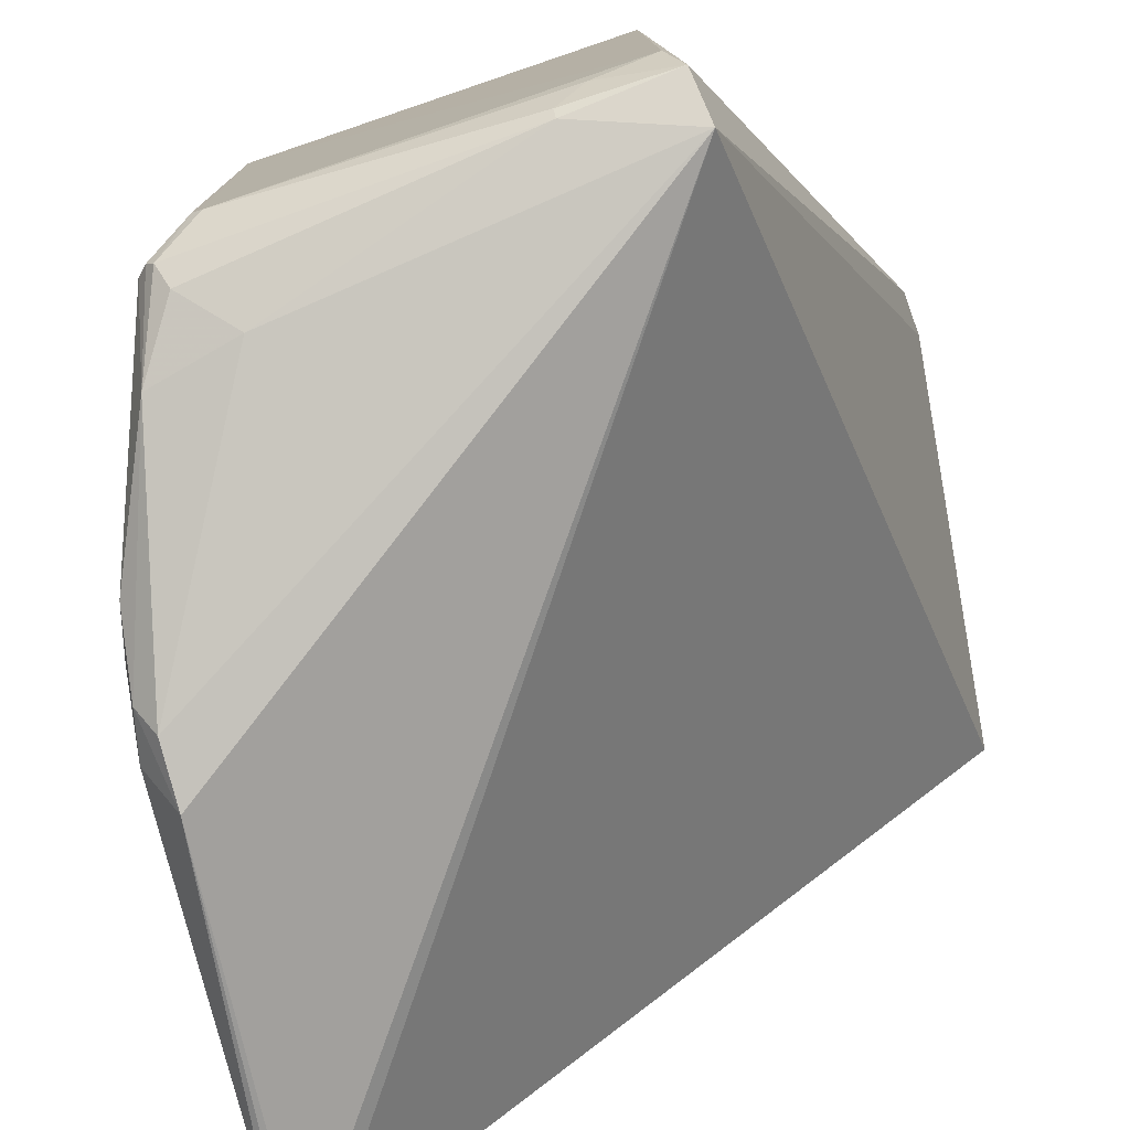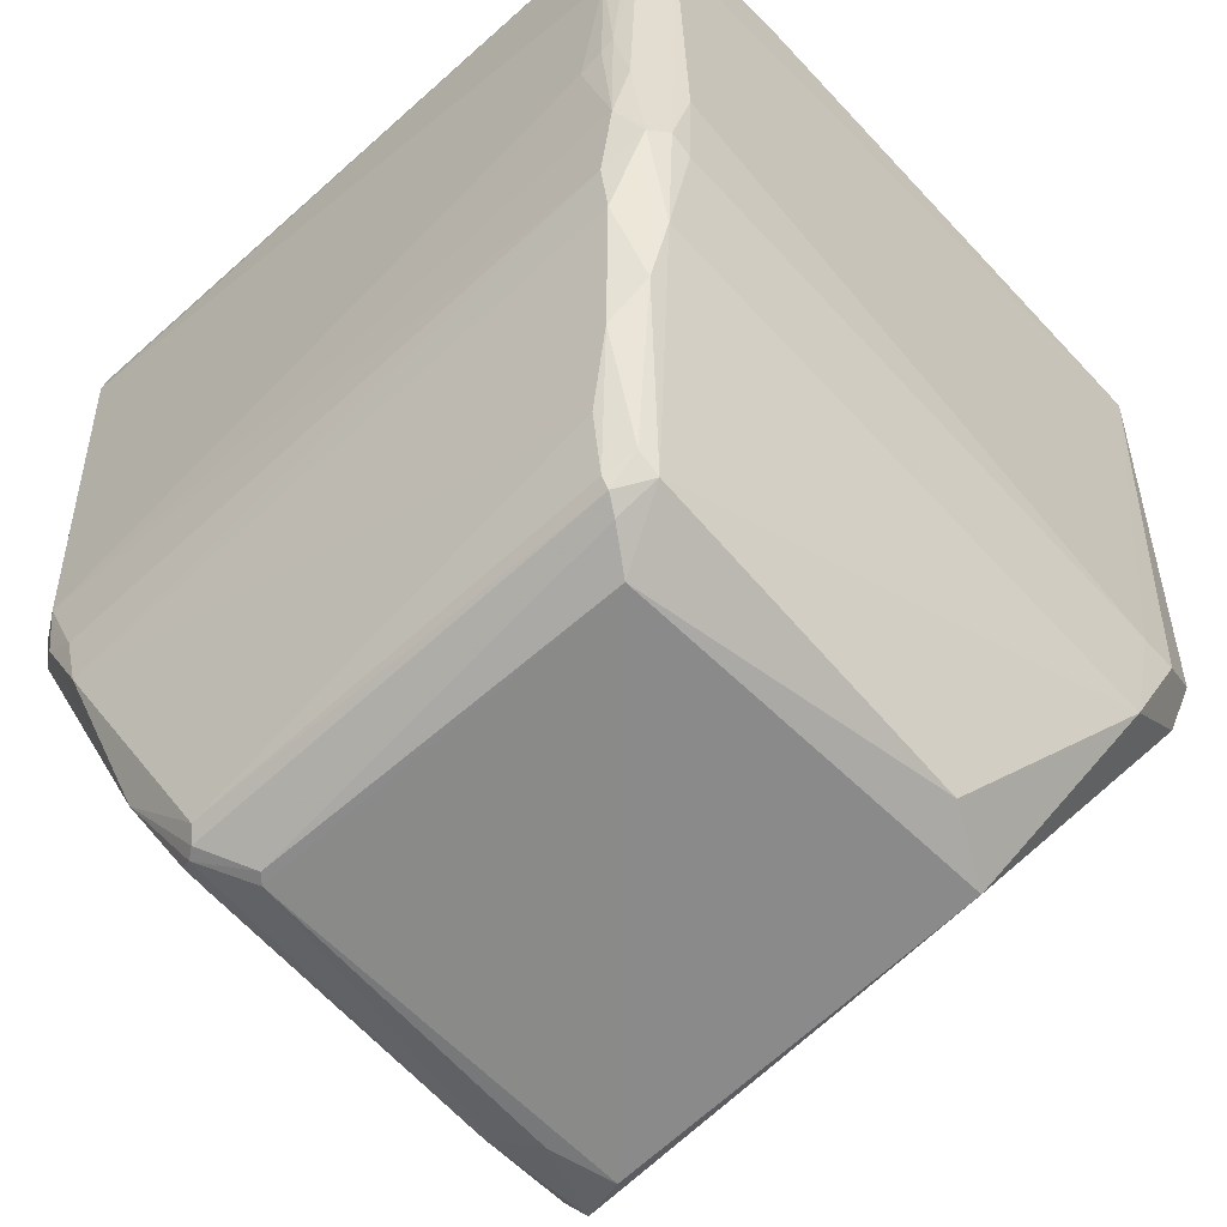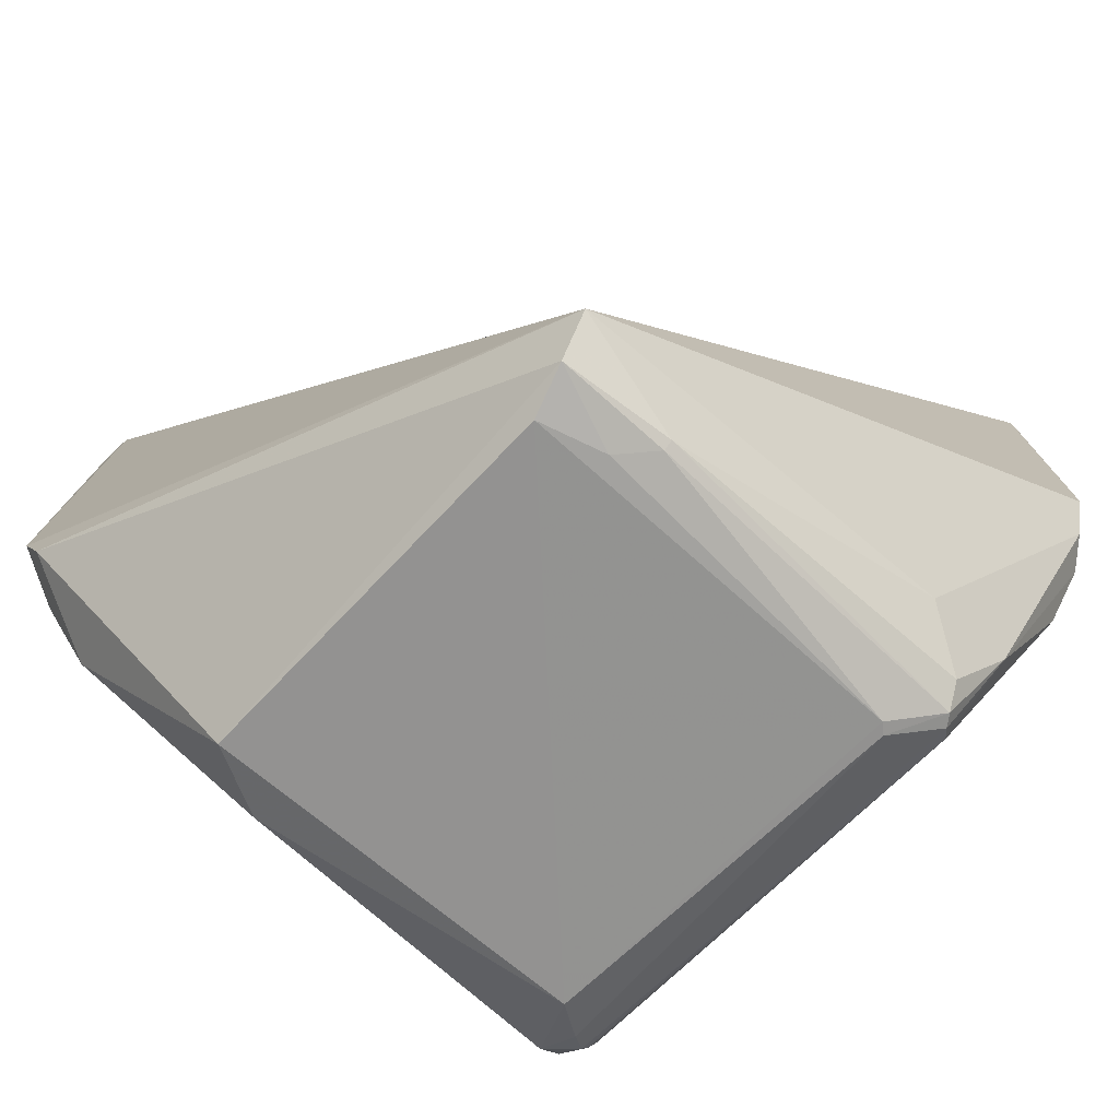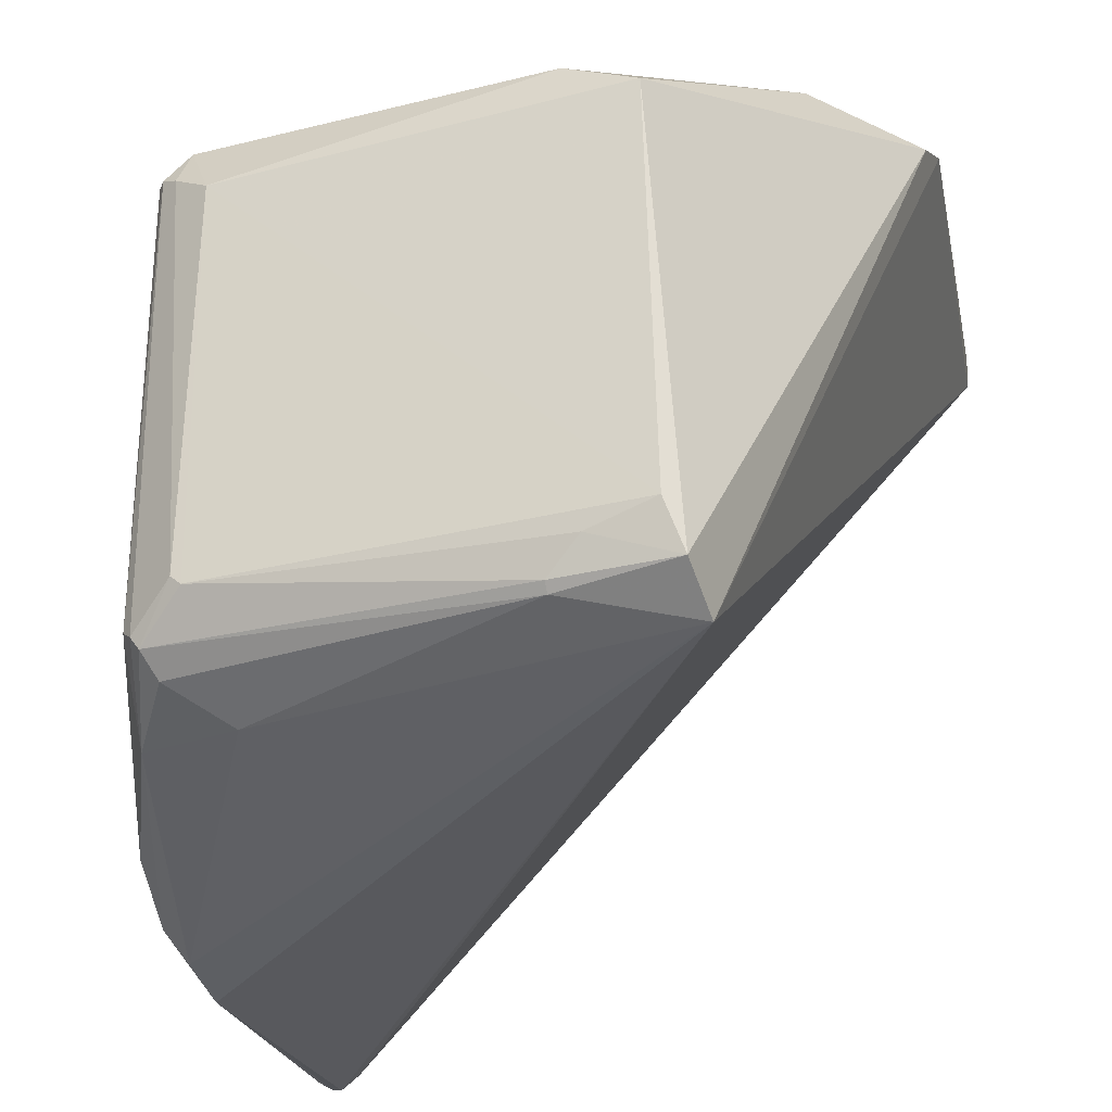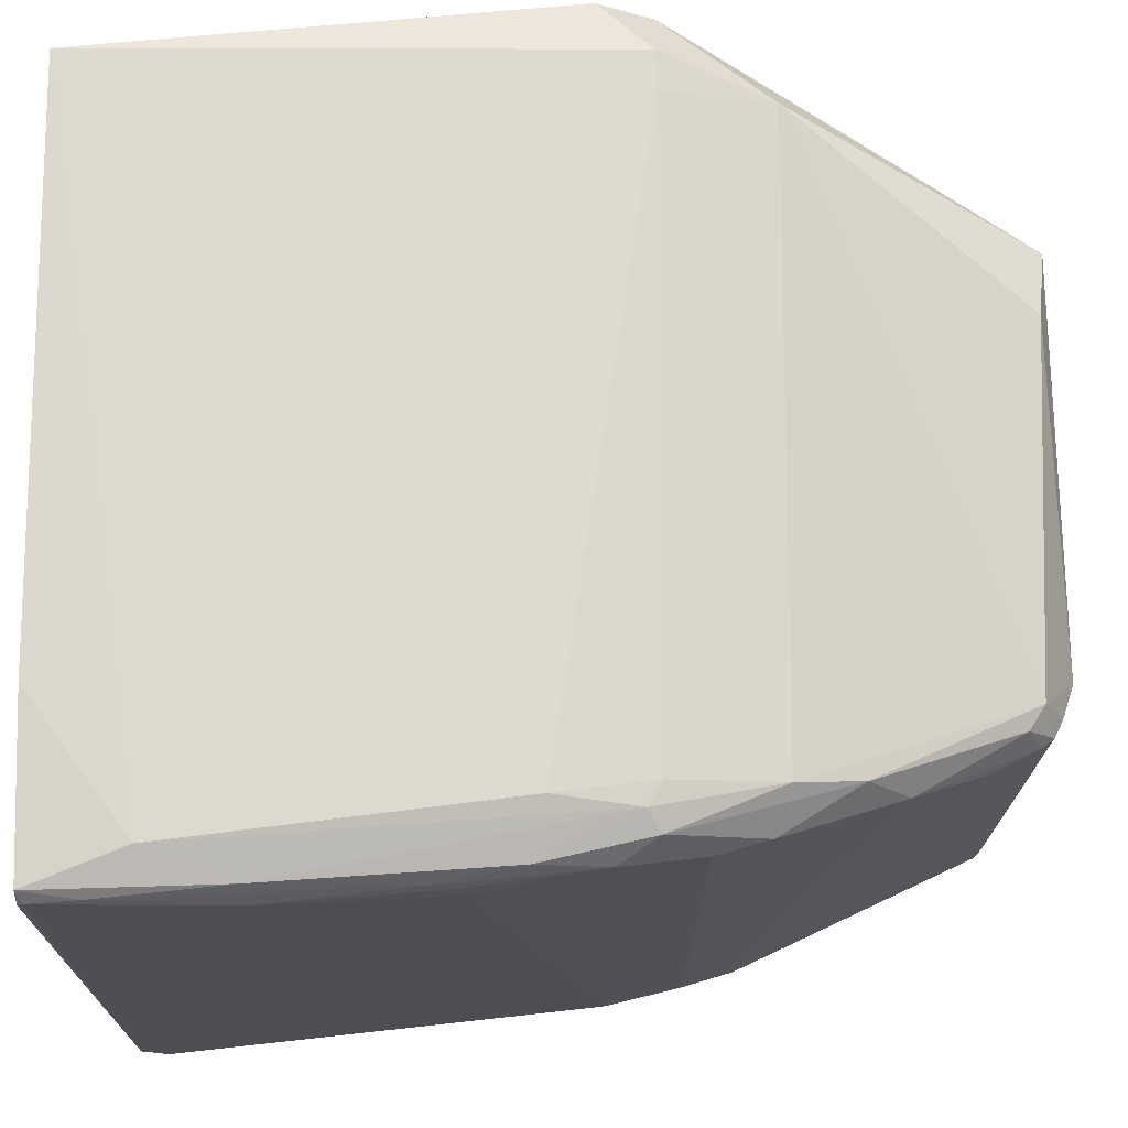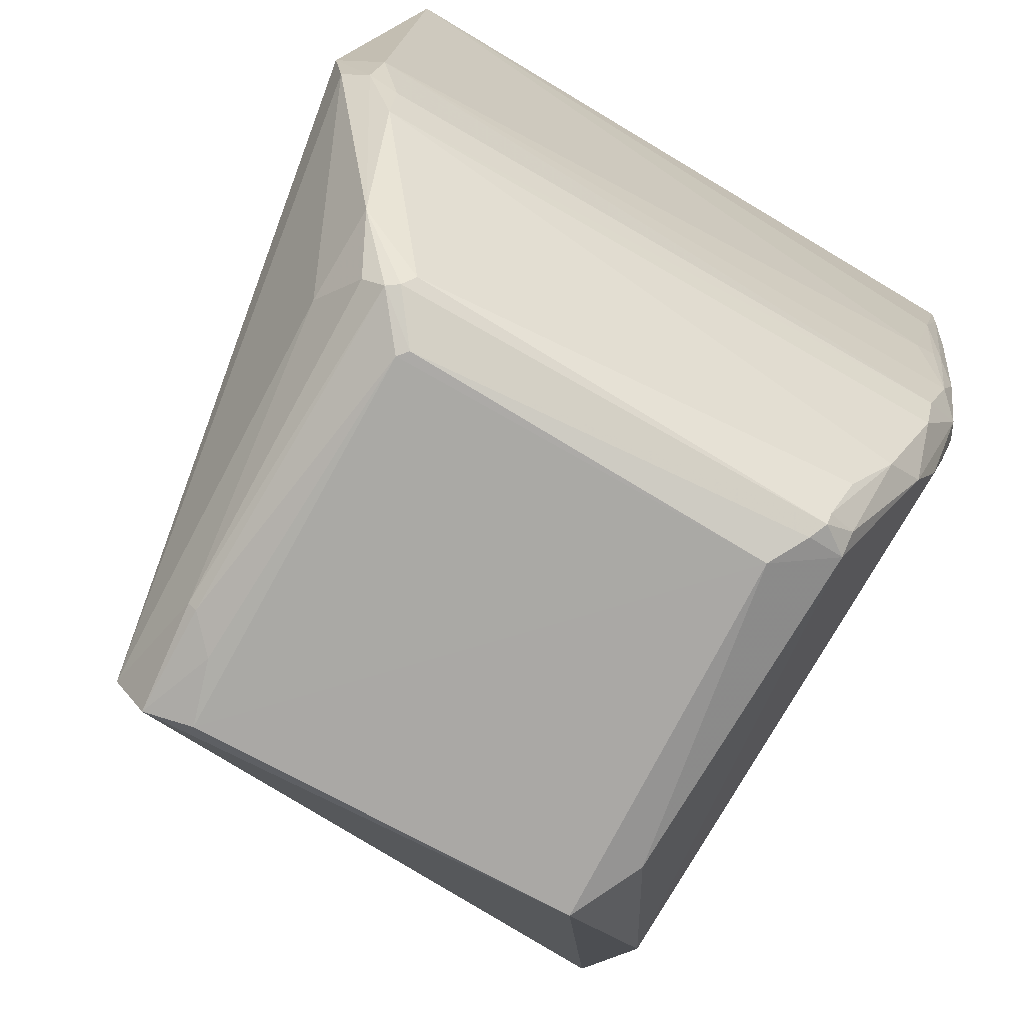
<metadata>
{"format":"obj","ext":"obj","renderer":"f3d","projection":"perspective","resolution":1024,"background":"white","views":[{"elev":-76.7,"azim":-161.1,"up":"+Y"},{"elev":-63.5,"azim":132.8,"up":"+Z"},{"elev":-66.4,"azim":-44.1,"up":"+Z"},{"elev":-28.6,"azim":-161.2,"up":"+Y"},{"elev":72.5,"azim":88.8,"up":"+Y"},{"elev":-75.5,"azim":60.0,"up":"+Z"}]}
</metadata>
<code>
v 0.04173 0.04222 0.0892
v 0.04347 -0.03344 0.08946
v 0.02733 0.02322 0.004439
v -0.01952 0.02164 0.0009406
v -0.03102 0.04335 0.08844
v 0.02444 -0.02647 0.005716
v 0.03827 0.03315 0.03376
v 0.01945 0.04159 0.08926
v 0.02162 -0.01949 0.0007931
v -0.02278 -0.02782 0.007606
v 0.04236 0.03717 0.0717
v 0.03299 0.03853 0.03777
v 0.03686 -0.03171 0.0285
v 0.04259 -0.03346 0.08968
v 0.02498 0.04313 0.08924
v 0.02076 0.01962 0.0007046
v 0.02741 -0.02214 0.004329
v -0.03731 0.03458 0.03625
v -0.01061 -0.02476 0.002062
v 0.03958 0.03779 0.04864
v 0.0426 0.04096 0.08875
v 0.03968 -0.03458 0.04187
v 0.03219 0.03296 0.02067
v 0.03273 0.02869 0.01659
v 0.03656 -0.03791 0.03911
v 0.04246 0.03978 0.08933
v -0.0309 0.04001 0.08837
v 0.01968 0.04271 0.08924
v 0.03427 0.04002 0.04723
v -0.02067 -0.01947 0.000839
v 0.0242 0.02639 0.004401
v 0.02644 0.02316 0.003286
v 0.02536 -0.02438 0.003412
v -0.0323 0.03855 0.03647
v -0.01058 -0.02567 0.002855
v 0.04111 0.03575 0.05535
v 0.04383 -0.03349 0.08657
v 0.04116 0.04021 0.07179
v 0.0383 -0.0319 0.0338
v 0.03728 0.03739 0.0379
v 0.03683 0.03267 0.02859
v 0.03005 0.02476 0.009791
v 0.01944 -0.02933 0.01087
v 0.02932 -0.02917 0.01281
v 0.03824 -0.03525 0.03667
v 0.03688 -0.03923 0.0458
v 0.04054 -0.03209 0.08949
v -0.03758 0.03726 0.04163
v 0.03825 0.04261 0.07989
v -0.01396 -0.02151 0.001083
v -0.0223 -0.02443 0.002288
v -0.01196 0.02553 0.002193
v 0.02467 0.02217 0.002319
v 0.02624 -0.02317 0.003343
v 0.02658 0.02634 0.005961
v 0.02057 -0.0204 0.0007843
v -0.02821 0.03589 0.02569
v -0.02831 0.03859 0.03636
v 0.04098 0.03707 0.05673
v 0.03951 0.03559 0.04187
v 0.04114 0.03329 0.05397
v 0.04232 0.04075 0.08406
v 0.03278 0.03571 0.02712
v 0.03527 0.03857 0.03915
f 14 8 5
f 26 14 2
f 26 8 14
f 26 1 15
f 26 21 1
f 26 2 21
f 27 14 5
f 28 15 5
f 28 5 8
f 28 26 15
f 28 8 26
f 30 4 16
f 32 3 17
f 35 33 6
f 35 19 33
f 37 21 2
f 37 11 21
f 39 13 7
f 39 7 22
f 41 7 13
f 41 13 24
f 41 24 23
f 41 40 7
f 41 23 40
f 42 17 3
f 42 3 24
f 42 24 13
f 42 13 17
f 43 25 10
f 43 35 6
f 43 10 35
f 44 6 33
f 44 17 13
f 44 43 6
f 44 25 43
f 45 39 22
f 45 13 39
f 45 44 13
f 45 25 44
f 46 14 10
f 46 10 25
f 46 2 14
f 46 37 2
f 46 22 37
f 46 45 22
f 46 25 45
f 47 27 10
f 47 10 14
f 47 14 27
f 48 18 10
f 48 10 27
f 48 27 5
f 48 34 18
f 48 5 34
f 49 29 5
f 49 5 15
f 49 15 1
f 49 1 38
f 51 10 18
f 51 18 4
f 51 4 30
f 51 35 10
f 51 19 35
f 51 50 19
f 51 30 50
f 52 31 16
f 52 16 4
f 53 32 9
f 53 9 16
f 53 16 31
f 53 31 32
f 54 32 17
f 54 9 32
f 54 33 9
f 54 44 33
f 54 17 44
f 55 32 31
f 55 31 23
f 55 23 24
f 55 24 3
f 55 3 32
f 56 33 19
f 56 9 33
f 56 19 50
f 56 50 30
f 56 30 16
f 56 16 9
f 57 31 52
f 57 52 4
f 57 4 18
f 57 18 34
f 58 29 12
f 58 57 34
f 58 12 57
f 58 34 5
f 58 5 29
f 59 11 36
f 59 20 38
f 60 59 36
f 60 20 59
f 60 40 20
f 60 7 40
f 60 22 7
f 61 36 11
f 61 11 37
f 61 37 22
f 61 60 36
f 61 22 60
f 62 38 1
f 62 1 21
f 62 59 38
f 62 21 11
f 62 11 59
f 63 40 23
f 63 57 12
f 63 23 31
f 63 31 57
f 64 12 29
f 64 38 20
f 64 20 40
f 64 49 38
f 64 29 49
f 64 63 12
f 64 40 63

</code>
